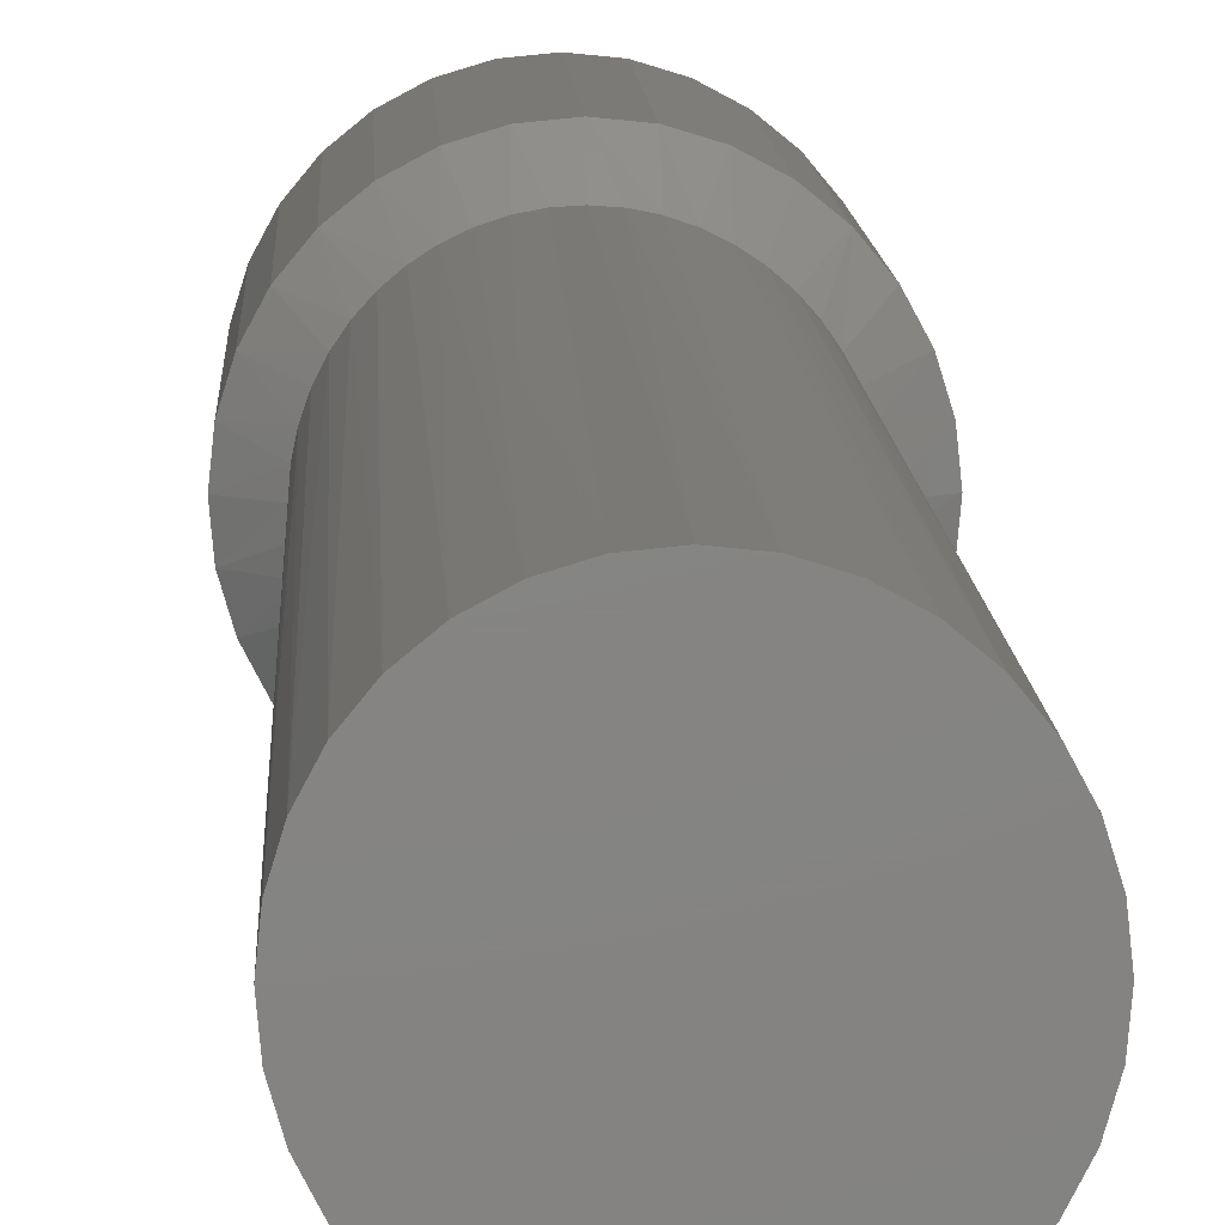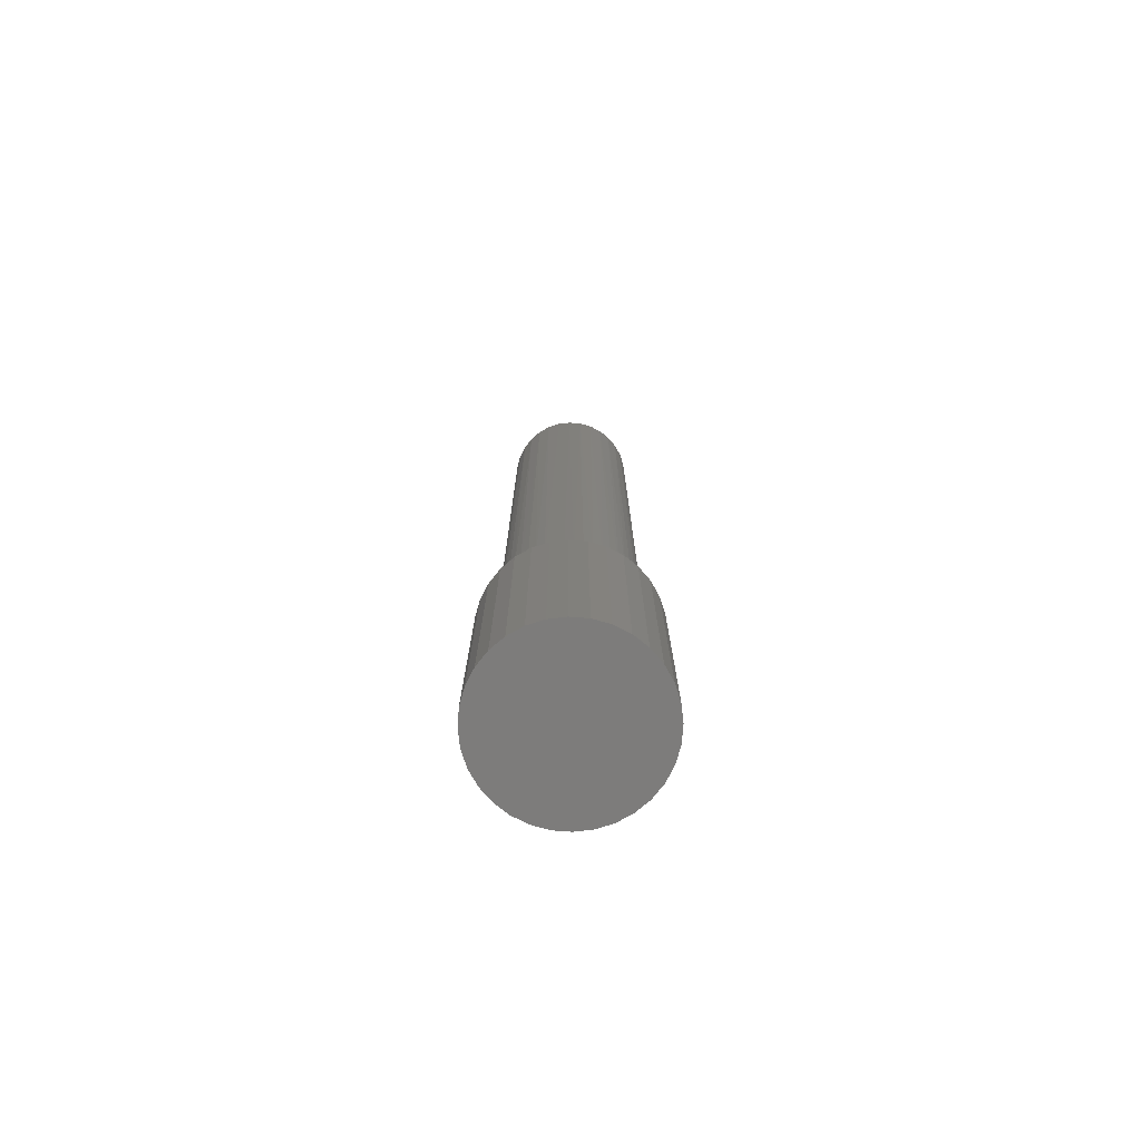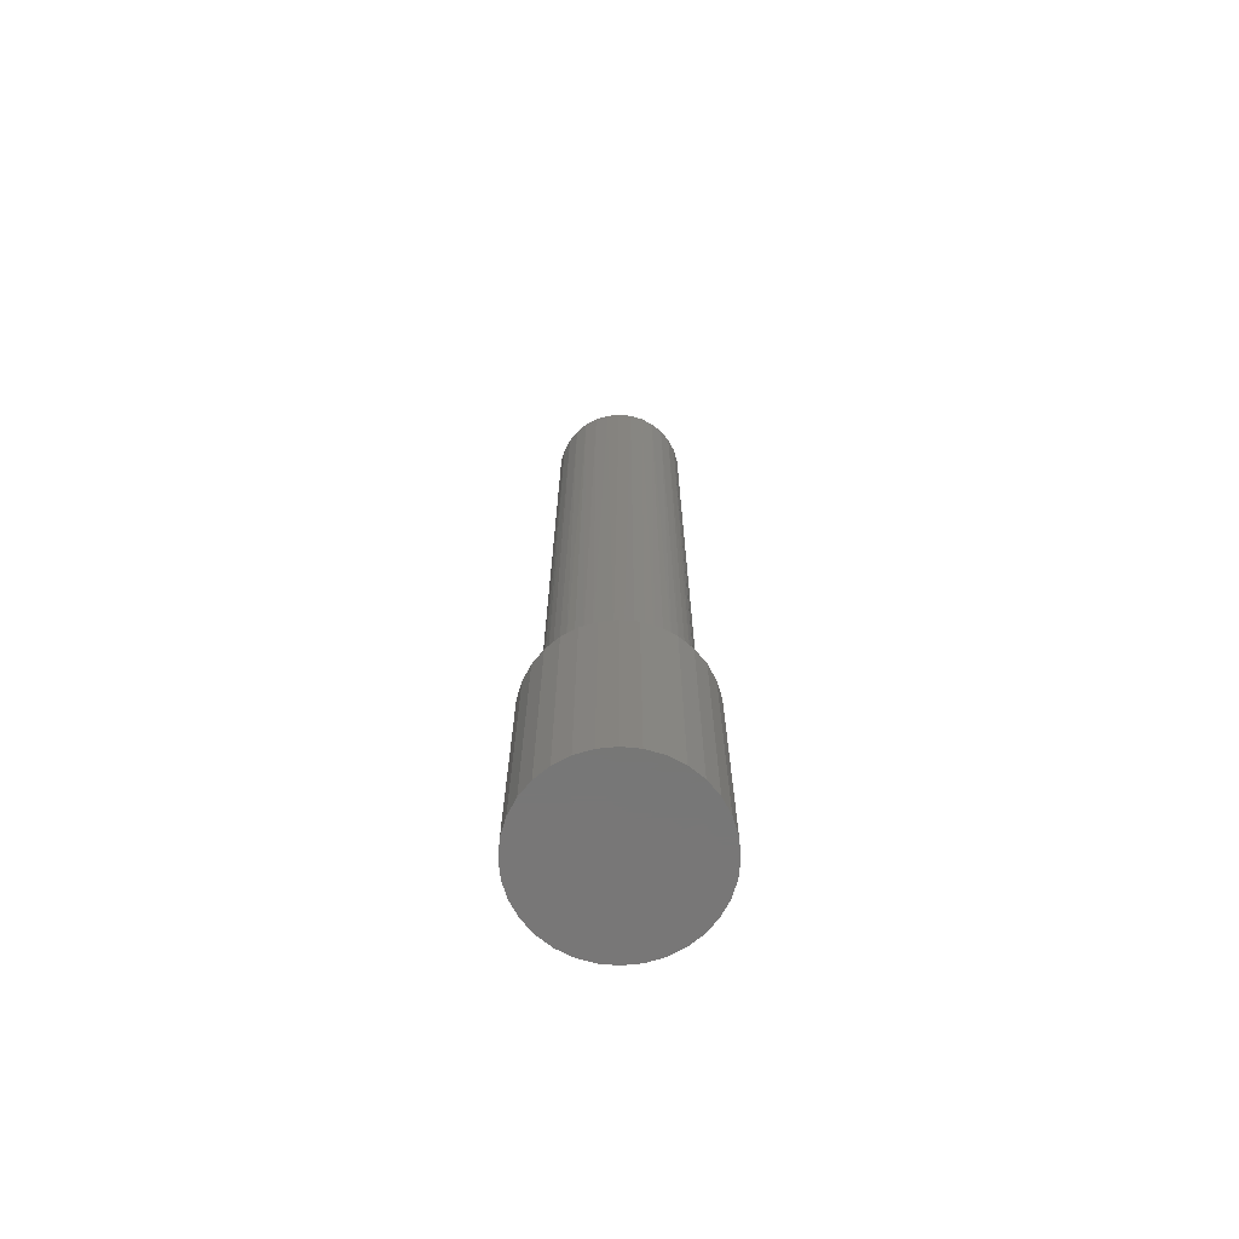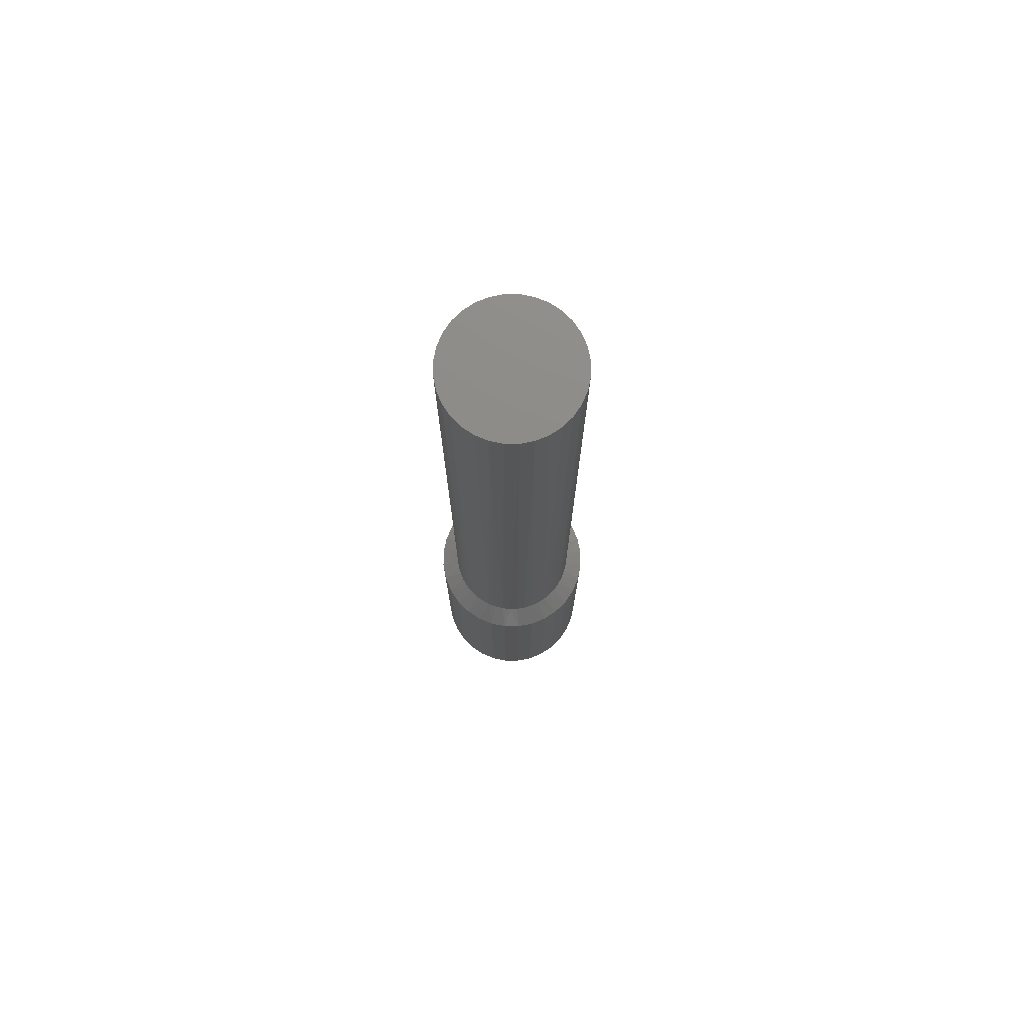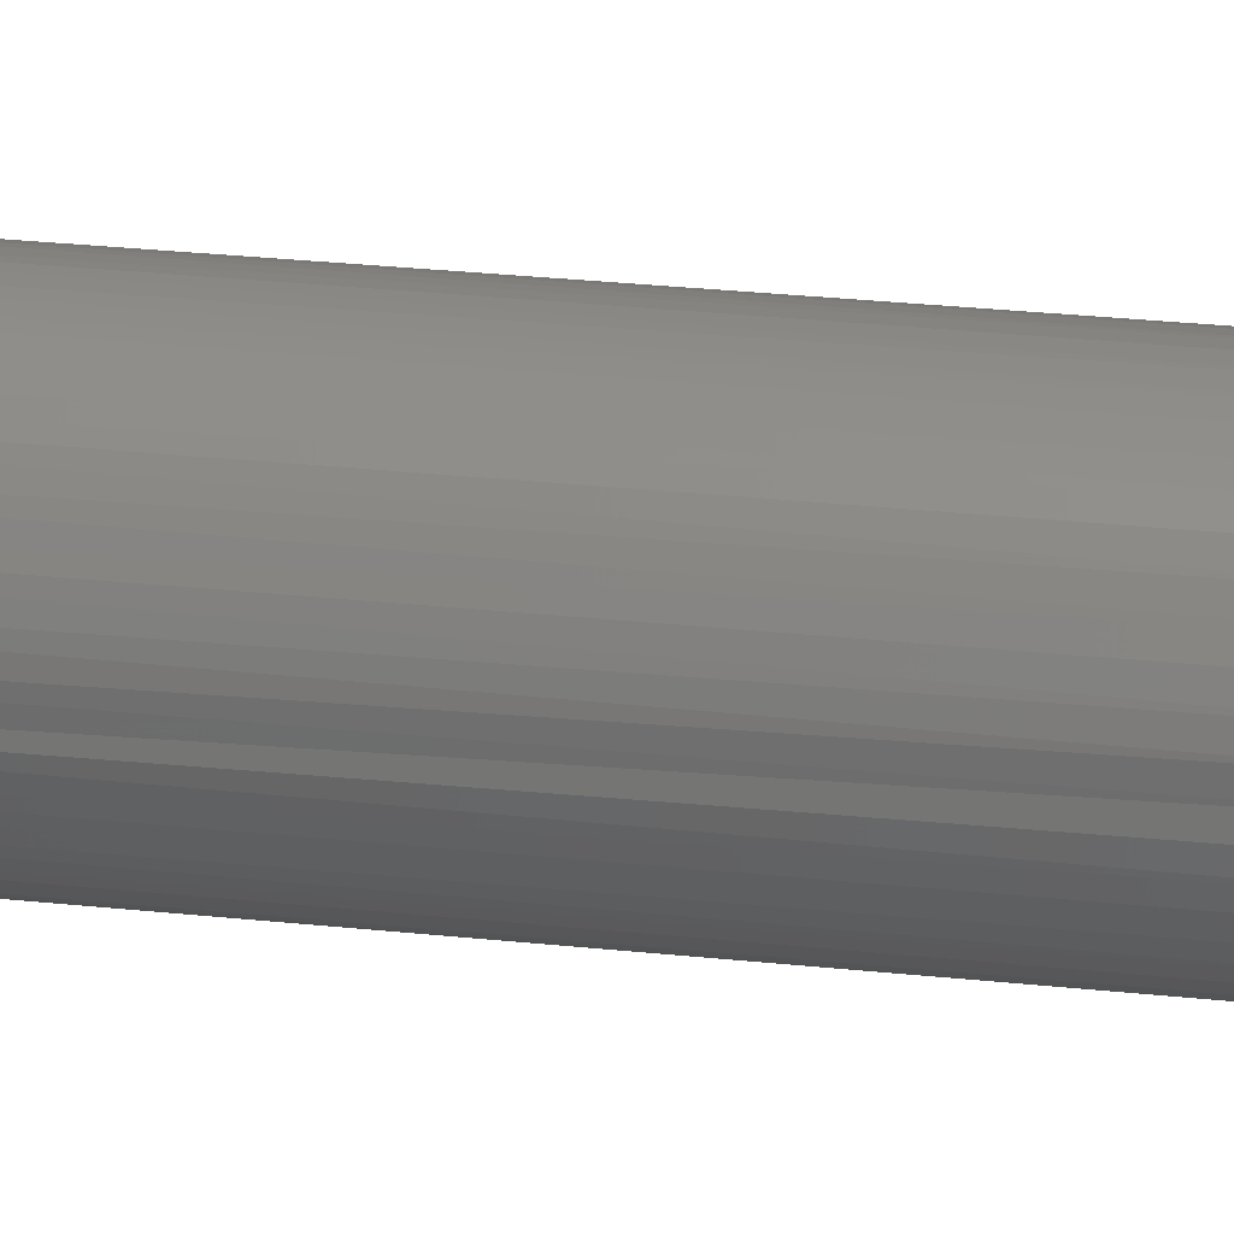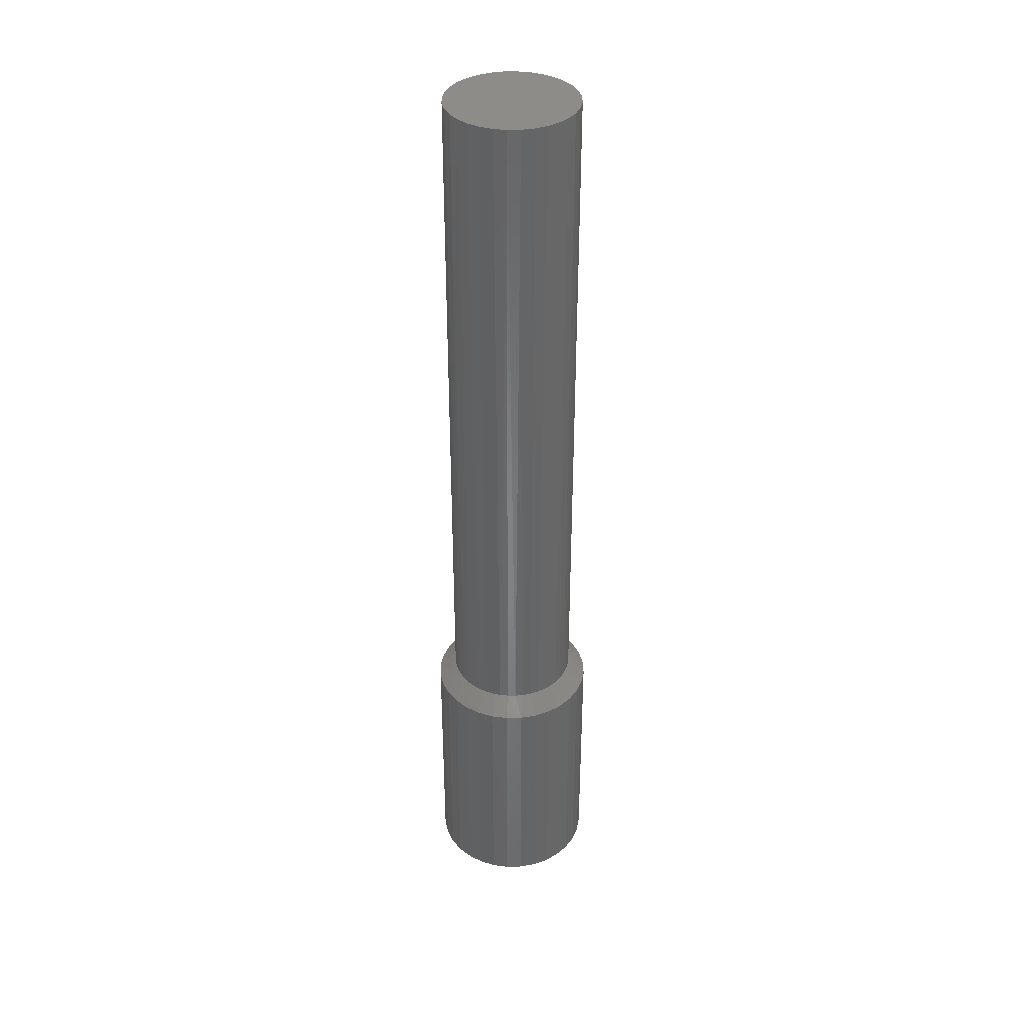
<metadata>
{"format":"stl","ext":"stl","renderer":"f3d","projection":"perspective","resolution":1024,"background":"white","views":[{"elev":6.6,"azim":-1.5,"up":"+Y"},{"elev":-76.1,"azim":-100.2,"up":"+Z"},{"elev":-69.9,"azim":11.5,"up":"+Z"},{"elev":75.6,"azim":-95.4,"up":"+Z"},{"elev":22.9,"azim":101.2,"up":"+Y"},{"elev":37.1,"azim":-85.9,"up":"+Z"}]}
</metadata>
<code>
# stl→obj: 144 verts, 284 faces
v -0.003125 0.06563 0
v 0.009678 0.06436 0
v -0.01593 0.06436 0
v -0.02824 0.06063 0
v 0.02199 0.06063 0
v -0.03958 0.05457 0
v 0.03333 0.05457 0
v -0.04953 0.0464 0
v 0.04328 0.0464 0
v -0.05769 0.03646 0
v 0.05144 0.03646 0
v 0.04328 -0.0464 0
v -0.04953 -0.0464 0
v 0.05144 -0.03646 0
v -0.03958 -0.05457 0
v 0.03333 -0.05457 0
v -0.02824 -0.06063 0
v 0.02199 -0.06063 0
v -0.01593 -0.06436 0
v 0.009678 -0.06436 0
v -0.003125 -0.06563 0
v -0.05769 -0.03646 0
v -0.06375 -0.02511 0
v 0.0575 -0.02511 0
v -0.06749 -0.0128 0
v 0.06124 -0.0128 0
v -0.06875 8.036e-18 0
v 0.0625 0 0
v -0.06749 0.0128 0
v 0.06124 0.0128 0
v -0.06375 0.02511 0
v 0.0575 0.02511 0
v -0.05469 6.284e-18 0.75
v -0.05423 0.006804 0.2094
v -0.05469 6.284e-18 0.2094
v -0.0537 0.01001 0.75
v 0.04794 0 0.75
v 0.04749 0.00679 0.2099
v 0.04696 0.01001 0.75
v 0.04712 -1.233e-17 0.2107
v -0.05287 0.01353 0.2094
v -0.05078 0.01964 0.75
v -0.04375 0.03167 0.2094
v -0.04757 0.02607 0.2094
v -0.04604 0.02851 0.75
v -0.03966 0.03629 0.75
v -0.02855 0.04471 0.2095
v -0.03415 0.04106 0.2095
v -0.03188 0.04267 0.75
v -0.02301 0.04741 0.75
v -0.009747 0.05092 0.2096
v -0.01625 0.04967 0.2096
v -0.01338 0.05033 0.75
v -0.003372 0.05132 0.75
v 0.009916 0.04957 0.2097
v 0.003438 0.05086 0.2097
v 0.00664 0.05033 0.75
v 0.01627 0.04741 0.75
v 0.01618 0.04744 0.2097
v 0.02214 0.04453 0.2097
v 0.02514 0.04267 0.75
v 0.02768 0.04086 0.2098
v 0.03291 0.03629 0.75
v 0.03272 0.03648 0.2098
v 0.03716 0.03147 0.2098
v 0.0393 0.02851 0.75
v 0.04093 0.0259 0.2098
v 0.04404 0.01964 0.75
v 0.04395 0.01986 0.2098
v 0.04615 0.01345 0.2099
v -0.05064 0.01999 0.2094
v -0.03925 0.03669 0.2094
v -0.02255 0.0476 0.2095
v -0.003151 0.05132 0.2096
v -0.05423 -0.006804 0.2094
v -0.0537 -0.01001 0.75
v 0.04696 -0.01001 0.75
v 0.04749 -0.00679 0.2099
v 0.04615 -0.01345 0.2099
v 0.04404 -0.01964 0.75
v 0.03716 -0.03147 0.2098
v 0.04093 -0.0259 0.2098
v 0.0393 -0.02851 0.75
v 0.03291 -0.03629 0.75
v 0.02214 -0.04453 0.2097
v 0.02768 -0.04086 0.2098
v 0.02514 -0.04267 0.75
v 0.01627 -0.04741 0.75
v 0.01618 -0.04744 0.2097
v 0.009916 -0.04957 0.2097
v 0.00664 -0.05033 0.75
v 0.003438 -0.05086 0.2097
v -0.003372 -0.05132 0.75
v -0.003151 -0.05132 0.2096
v -0.009747 -0.05092 0.2096
v -0.01338 -0.05033 0.75
v -0.01625 -0.04967 0.2096
v -0.02301 -0.04741 0.75
v -0.02255 -0.0476 0.2095
v -0.02855 -0.04471 0.2095
v -0.03188 -0.04267 0.75
v -0.03415 -0.04106 0.2095
v -0.03966 -0.03629 0.75
v -0.03925 -0.03669 0.2094
v -0.04375 -0.03167 0.2094
v -0.04604 -0.02851 0.75
v -0.04757 -0.02607 0.2094
v -0.05078 -0.01964 0.75
v -0.05064 -0.01999 0.2094
v -0.05287 -0.01353 0.2094
v 0.04395 -0.01986 0.2098
v 0.03272 -0.03648 0.2098
v 0.0625 -7.436e-17 0.1953
v 0.06124 -0.0128 0.1953
v -0.06875 8.036e-18 0.1953
v -0.06749 -0.0128 0.1953
v -0.06375 -0.02511 0.1953
v -0.05769 -0.03646 0.1953
v -0.04953 -0.0464 0.1953
v -0.03958 -0.05457 0.1953
v -0.02824 -0.06063 0.1953
v -0.01593 -0.06436 0.1953
v -0.003125 -0.06563 0.1953
v 0.02199 -0.06063 0.1953
v 0.009678 -0.06436 0.1953
v 0.03333 -0.05457 0.1953
v 0.04328 -0.0464 0.1953
v 0.05144 -0.03646 0.1953
v 0.0575 -0.02511 0.1953
v -0.06749 0.0128 0.1953
v 0.06124 0.0128 0.1953
v 0.0575 0.02511 0.1953
v 0.05144 0.03646 0.1953
v 0.04328 0.0464 0.1953
v 0.03333 0.05457 0.1953
v 0.02199 0.06063 0.1953
v 0.009678 0.06436 0.1953
v -0.003125 0.06563 0.1953
v -0.01593 0.06436 0.1953
v -0.02824 0.06063 0.1953
v -0.03958 0.05457 0.1953
v -0.04953 0.0464 0.1953
v -0.05769 0.03646 0.1953
v -0.06375 0.02511 0.1953
f 1 2 3
f 4 3 2
f 5 4 2
f 6 4 5
f 7 6 5
f 8 6 7
f 9 8 7
f 10 8 9
f 11 10 9
f 12 13 14
f 15 13 12
f 16 15 12
f 17 15 16
f 18 17 16
f 19 17 18
f 20 19 18
f 21 19 20
f 13 22 14
f 14 22 23
f 14 23 24
f 24 23 25
f 24 25 26
f 26 25 27
f 26 27 28
f 28 27 29
f 28 29 30
f 30 29 31
f 30 31 32
f 32 31 10
f 32 10 11
f 33 34 35
f 33 36 34
f 37 38 39
f 37 40 38
f 41 34 36
f 36 42 41
f 43 44 45
f 45 46 43
f 47 48 49
f 49 50 47
f 51 52 53
f 53 54 51
f 55 56 57
f 57 58 55
f 55 58 59
f 60 59 58
f 58 61 60
f 60 61 62
f 62 61 63
f 62 63 64
f 65 64 63
f 63 66 65
f 65 66 67
f 67 66 68
f 67 68 69
f 70 69 68
f 68 39 70
f 70 39 38
f 45 44 42
f 42 44 71
f 42 71 41
f 49 48 46
f 46 48 72
f 46 72 43
f 53 52 50
f 50 52 73
f 50 73 47
f 57 56 54
f 54 56 74
f 54 74 51
f 33 75 76
f 33 35 75
f 40 77 78
f 40 37 77
f 79 78 77
f 77 80 79
f 81 82 83
f 83 84 81
f 85 86 87
f 87 88 85
f 85 88 89
f 90 89 88
f 88 91 90
f 90 91 92
f 92 91 93
f 92 93 94
f 95 94 93
f 93 96 95
f 95 96 97
f 97 96 98
f 97 98 99
f 100 99 98
f 98 101 100
f 100 101 102
f 102 101 103
f 102 103 104
f 105 104 103
f 103 106 105
f 105 106 107
f 107 106 108
f 107 108 109
f 110 109 108
f 108 76 110
f 110 76 75
f 83 82 80
f 80 82 111
f 80 111 79
f 87 86 84
f 84 86 112
f 84 112 81
f 40 78 113
f 78 114 113
f 115 116 35
f 116 75 35
f 116 117 110
f 75 116 110
f 107 109 118
f 109 117 118
f 110 117 109
f 119 120 104
f 105 119 104
f 105 118 119
f 107 118 105
f 120 121 100
f 102 120 100
f 102 104 120
f 97 99 122
f 99 121 122
f 100 121 99
f 123 94 95
f 95 122 123
f 97 122 95
f 124 89 90
f 90 125 124
f 92 125 90
f 92 94 125
f 86 85 126
f 85 124 126
f 89 124 85
f 127 128 81
f 112 127 81
f 127 112 86
f 86 126 127
f 111 82 129
f 82 128 129
f 81 128 82
f 79 114 78
f 79 129 114
f 111 129 79
f 123 125 94
f 35 34 115
f 34 130 115
f 113 131 40
f 131 38 40
f 131 132 70
f 38 131 70
f 133 134 67
f 67 69 133
f 69 132 133
f 70 132 69
f 134 135 64
f 65 134 64
f 65 67 134
f 135 136 60
f 62 135 60
f 62 64 135
f 137 138 55
f 55 59 137
f 59 136 137
f 60 136 59
f 138 139 74
f 56 138 74
f 56 55 138
f 140 73 52
f 52 139 140
f 51 139 52
f 51 74 139
f 141 142 48
f 47 141 48
f 47 140 141
f 73 140 47
f 142 143 43
f 72 142 43
f 72 48 142
f 71 44 144
f 44 143 144
f 43 143 44
f 41 130 34
f 41 144 130
f 71 144 41
f 54 53 50
f 57 54 50
f 57 50 58
f 58 50 49
f 58 49 61
f 61 49 46
f 61 46 63
f 63 46 45
f 63 45 66
f 66 45 42
f 66 42 68
f 68 42 36
f 68 36 39
f 77 108 80
f 80 108 106
f 80 106 83
f 83 106 103
f 83 103 84
f 84 103 101
f 84 101 87
f 87 101 98
f 87 98 88
f 88 98 96
f 88 96 93
f 88 93 91
f 39 36 37
f 37 36 33
f 37 33 77
f 77 33 76
f 77 76 108
f 28 113 26
f 26 113 114
f 26 114 24
f 24 114 129
f 24 129 14
f 14 129 128
f 14 128 12
f 12 128 127
f 12 127 16
f 16 127 126
f 16 126 18
f 18 126 124
f 18 124 20
f 20 124 125
f 20 125 21
f 21 125 123
f 21 123 19
f 19 123 122
f 19 122 17
f 17 122 121
f 17 121 15
f 15 121 120
f 15 120 13
f 13 120 119
f 13 119 22
f 22 119 118
f 22 118 23
f 23 118 117
f 23 117 25
f 25 117 116
f 25 116 27
f 27 116 115
f 27 115 29
f 29 115 130
f 29 130 31
f 31 130 144
f 31 144 10
f 10 144 143
f 10 143 8
f 8 143 142
f 8 142 6
f 6 142 141
f 6 141 4
f 4 141 140
f 4 140 3
f 3 140 139
f 3 139 1
f 1 139 138
f 1 138 2
f 2 138 137
f 2 137 5
f 5 137 136
f 5 136 7
f 7 136 135
f 7 135 9
f 9 135 134
f 9 134 11
f 11 134 133
f 11 133 32
f 32 133 132
f 32 132 30
f 30 132 131
f 30 131 28
f 28 131 113

</code>
